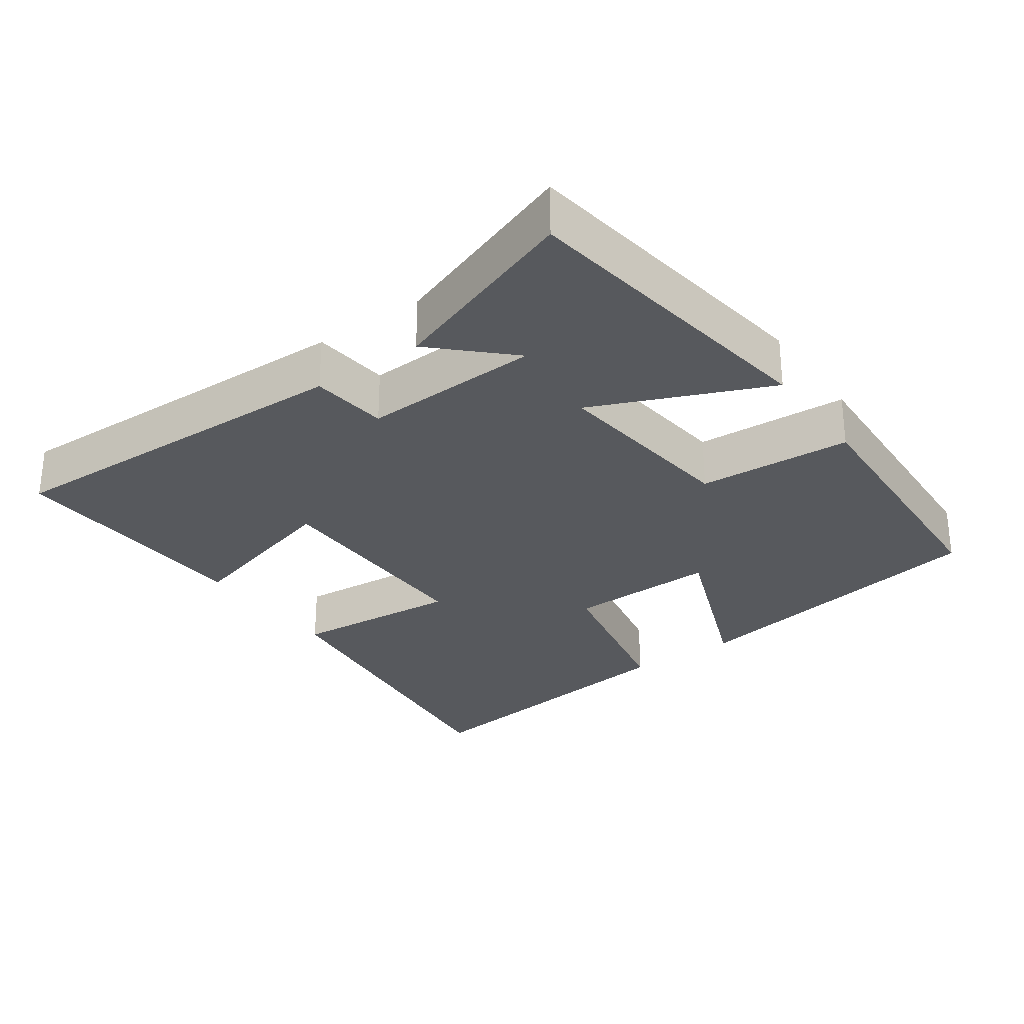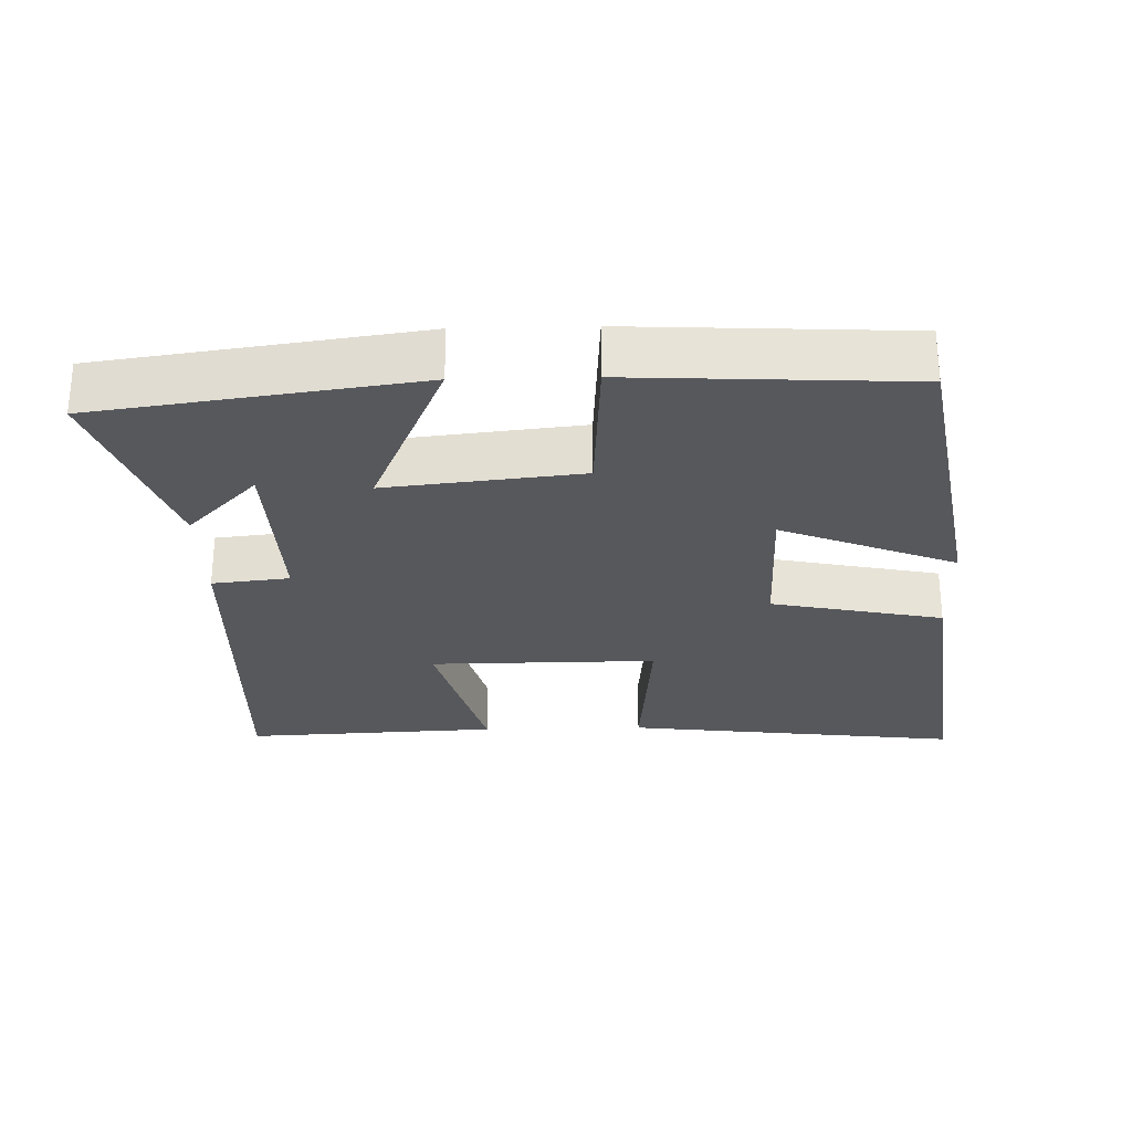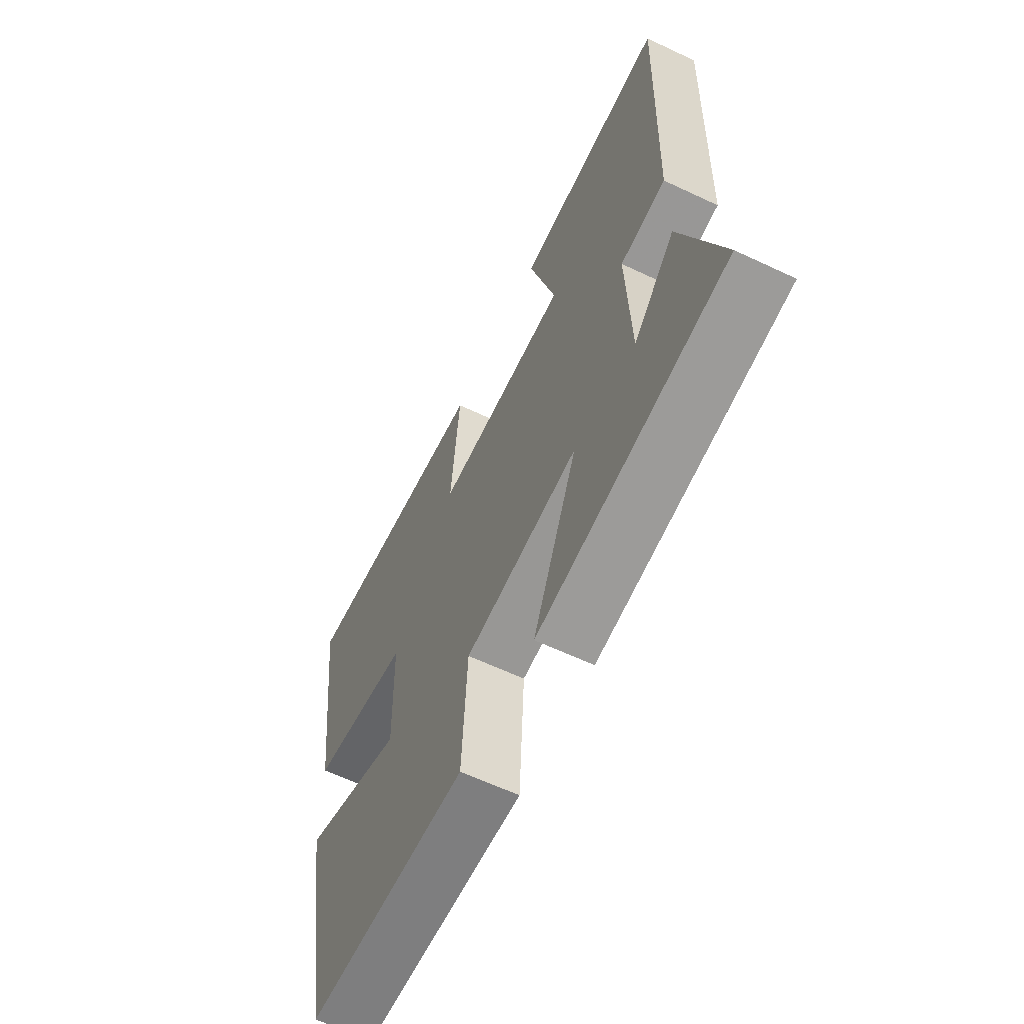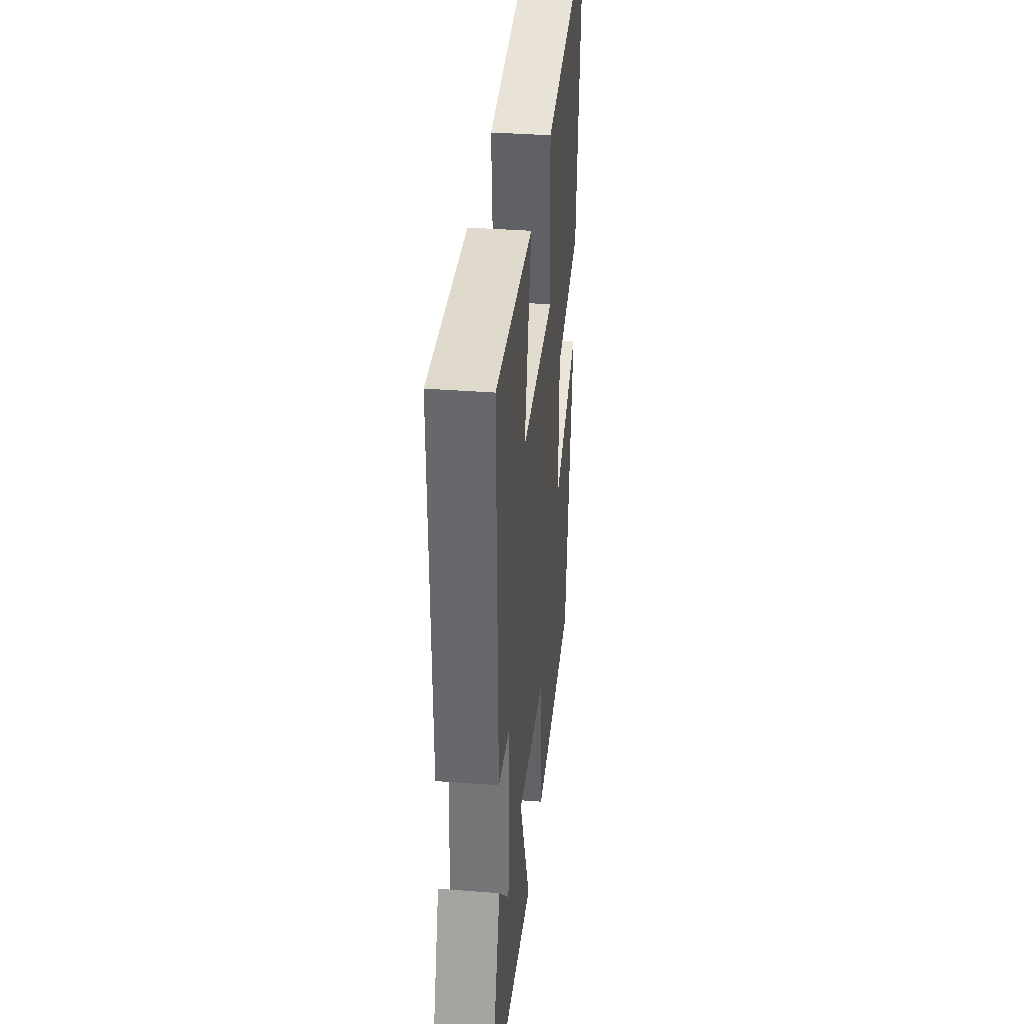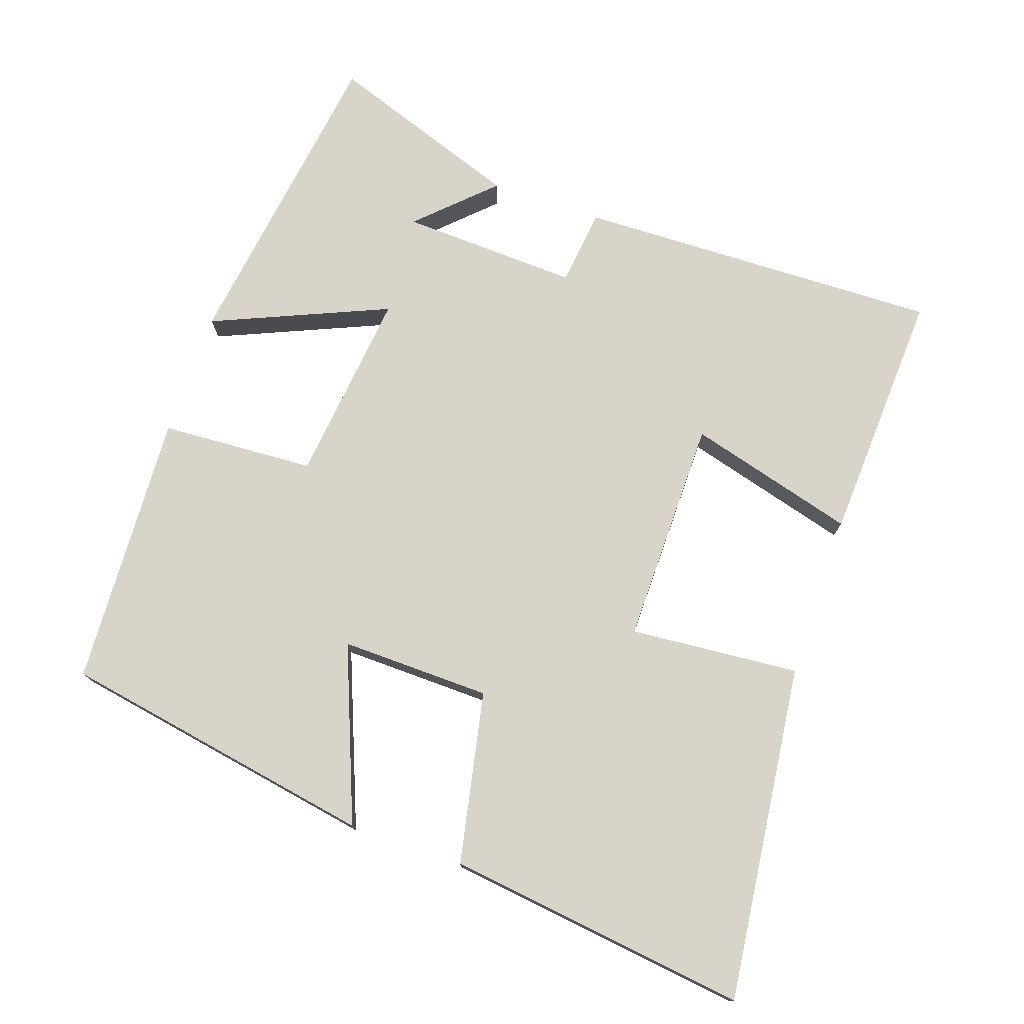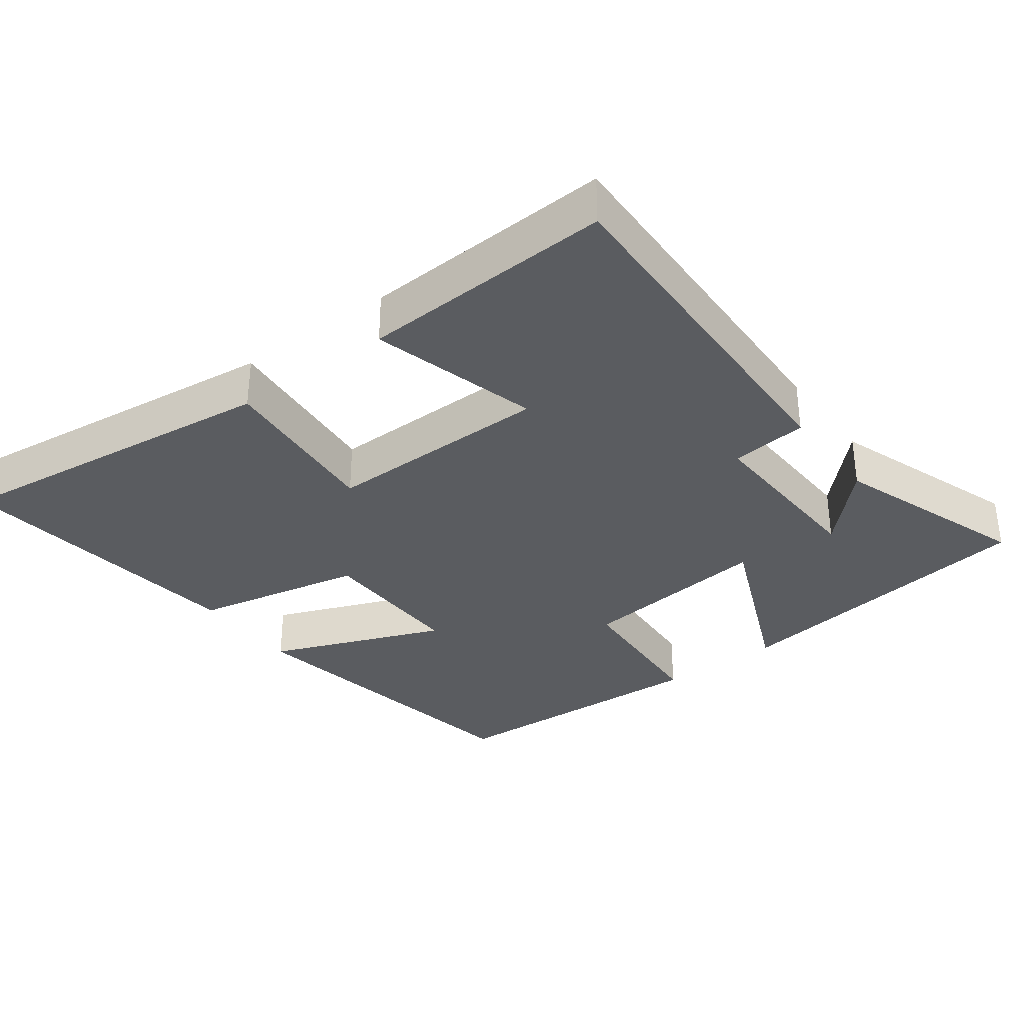
<metadata>
{"format":"obj","ext":"obj","renderer":"f3d","projection":"perspective","resolution":1024,"background":"white","views":[{"elev":-29.0,"azim":125.5,"up":"+Y"},{"elev":-27.8,"azim":-178.5,"up":"+Y"},{"elev":-62.3,"azim":64.4,"up":"+Z"},{"elev":35.1,"azim":95.9,"up":"+Z"},{"elev":75.7,"azim":-70.9,"up":"+Y"},{"elev":-33.8,"azim":36.7,"up":"+Y"}]}
</metadata>
<code>
v 0.596 0.07 -0.437
v 0.147 0.07 -0.5
v 0.254 0.07 -0.252
v -0.02 0.07 -0.282
v -0.033 0.07 -0.5
v -0.422 0.07 -0.48
v -0.5 0.07 -0.033
v -0.254 0.07 -0.131
v -0.258 0.07 0.081
v -0.5 0.07 0.131
v -0.553 0.07 0.557
v -0.078 0.07 0.5
v -0.099 0.07 0.26
v 0.221 0.07 0.262
v 0.156 0.07 0.5
v 0.515 0.07 0.517
v 0.5 0.07 0
v 0.391 0.07 -0.012
v 0.401 0.07 -0.264
v 0.5 0.07 -0.162
v 0.596 0 -0.437
v 0.147 0 -0.5
v 0.254 0 -0.252
v -0.02 0 -0.282
v -0.033 0 -0.5
v -0.422 0 -0.48
v -0.5 0 -0.033
v -0.254 0 -0.131
v -0.258 0 0.081
v -0.5 0 0.131
v -0.553 0 0.557
v -0.078 0 0.5
v -0.099 0 0.26
v 0.221 0 0.262
v 0.156 0 0.5
v 0.515 0 0.517
v 0.5 0 0
v 0.391 0 -0.012
v 0.401 0 -0.264
v 0.5 0 -0.162
f 19 20 1
f 16 17 18
f 15 16 18
f 14 15 18
f 13 14 18 19
f 11 12 13
f 10 11 13
f 9 10 13
f 8 9 13 19
f 6 7 8
f 5 6 8
f 4 5 8
f 3 4 8
f 3 8 19
f 1 2 3 19
f 21 40 39
f 38 37 36
f 38 36 35
f 38 35 34
f 39 38 34 33
f 33 32 31
f 33 31 30
f 33 30 29
f 39 33 29 28
f 28 27 26
f 28 26 25
f 28 25 24
f 28 24 23
f 39 28 23
f 39 23 22 21
f 1 21 22 2
f 2 22 23 3
f 3 23 24 4
f 4 24 25 5
f 5 25 26 6
f 6 26 27 7
f 7 27 28 8
f 8 28 29 9
f 9 29 30 10
f 10 30 31 11
f 11 31 32 12
f 12 32 33 13
f 13 33 34 14
f 14 34 35 15
f 15 35 36 16
f 16 36 37 17
f 17 37 38 18
f 18 38 39 19
f 19 39 40 20
f 20 40 21 1

</code>
